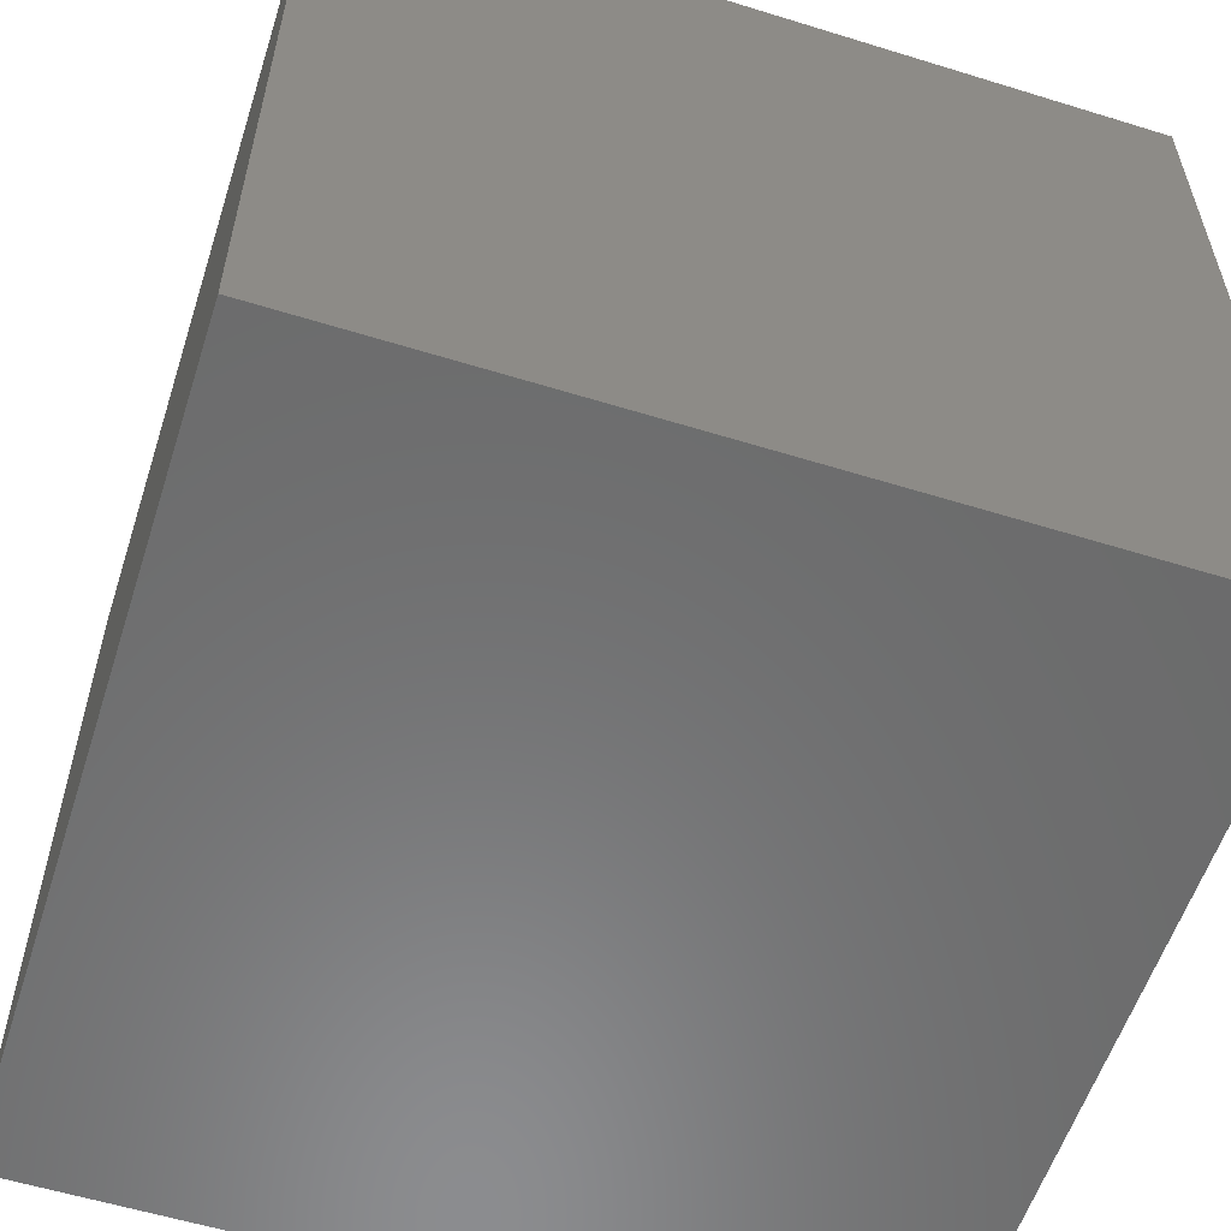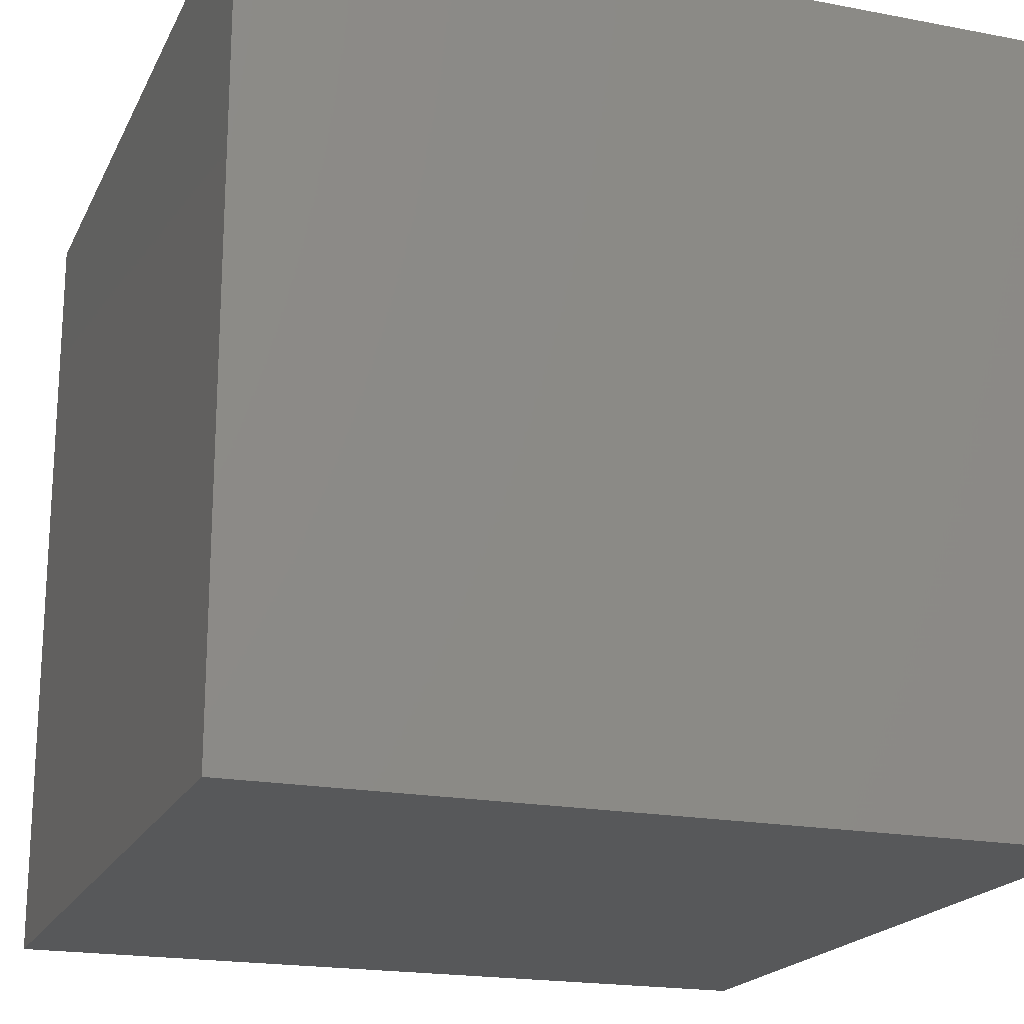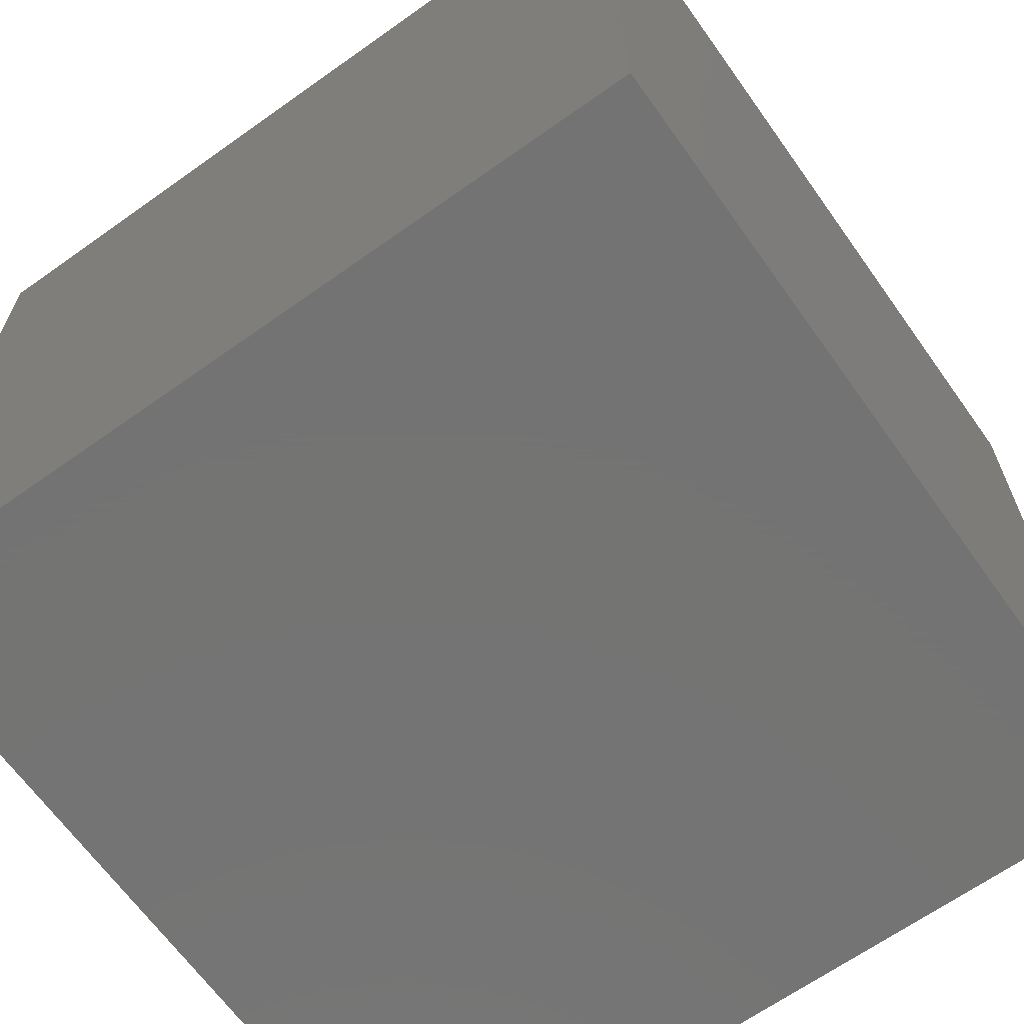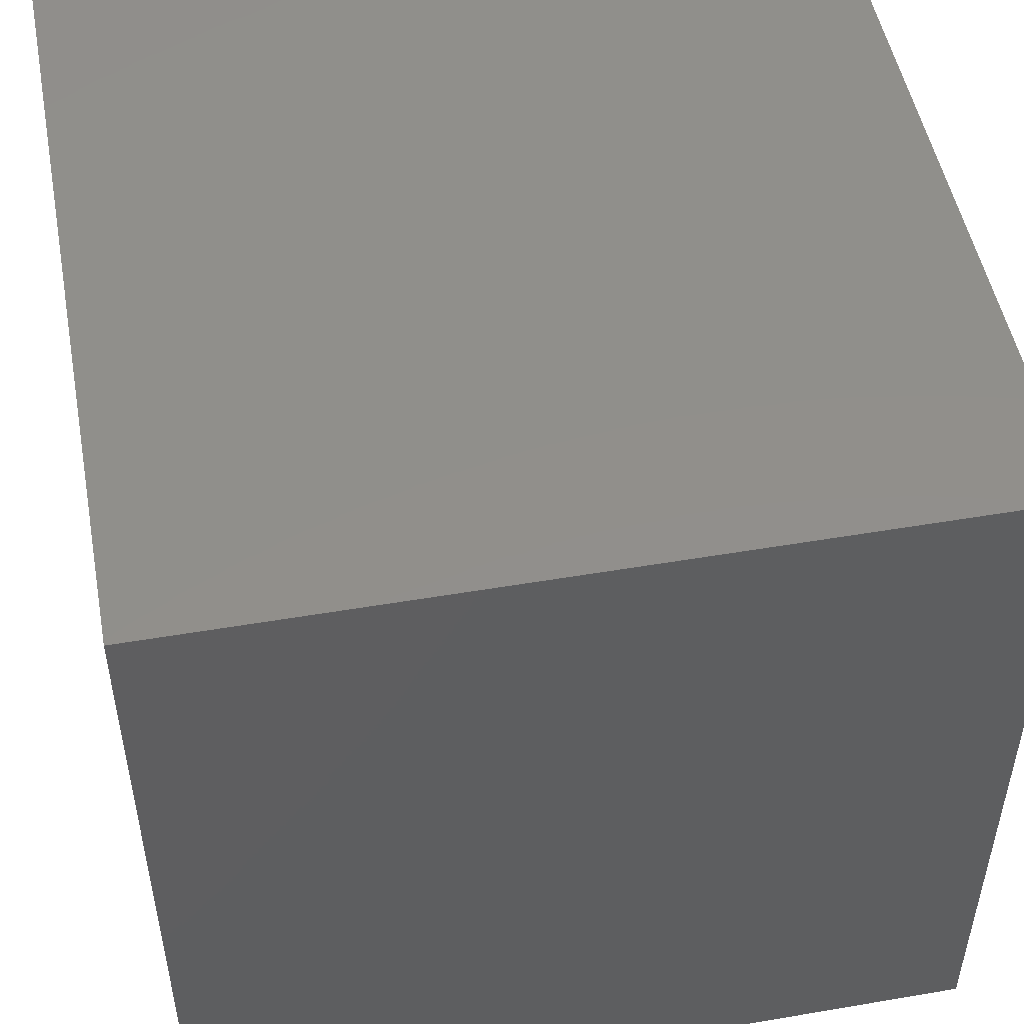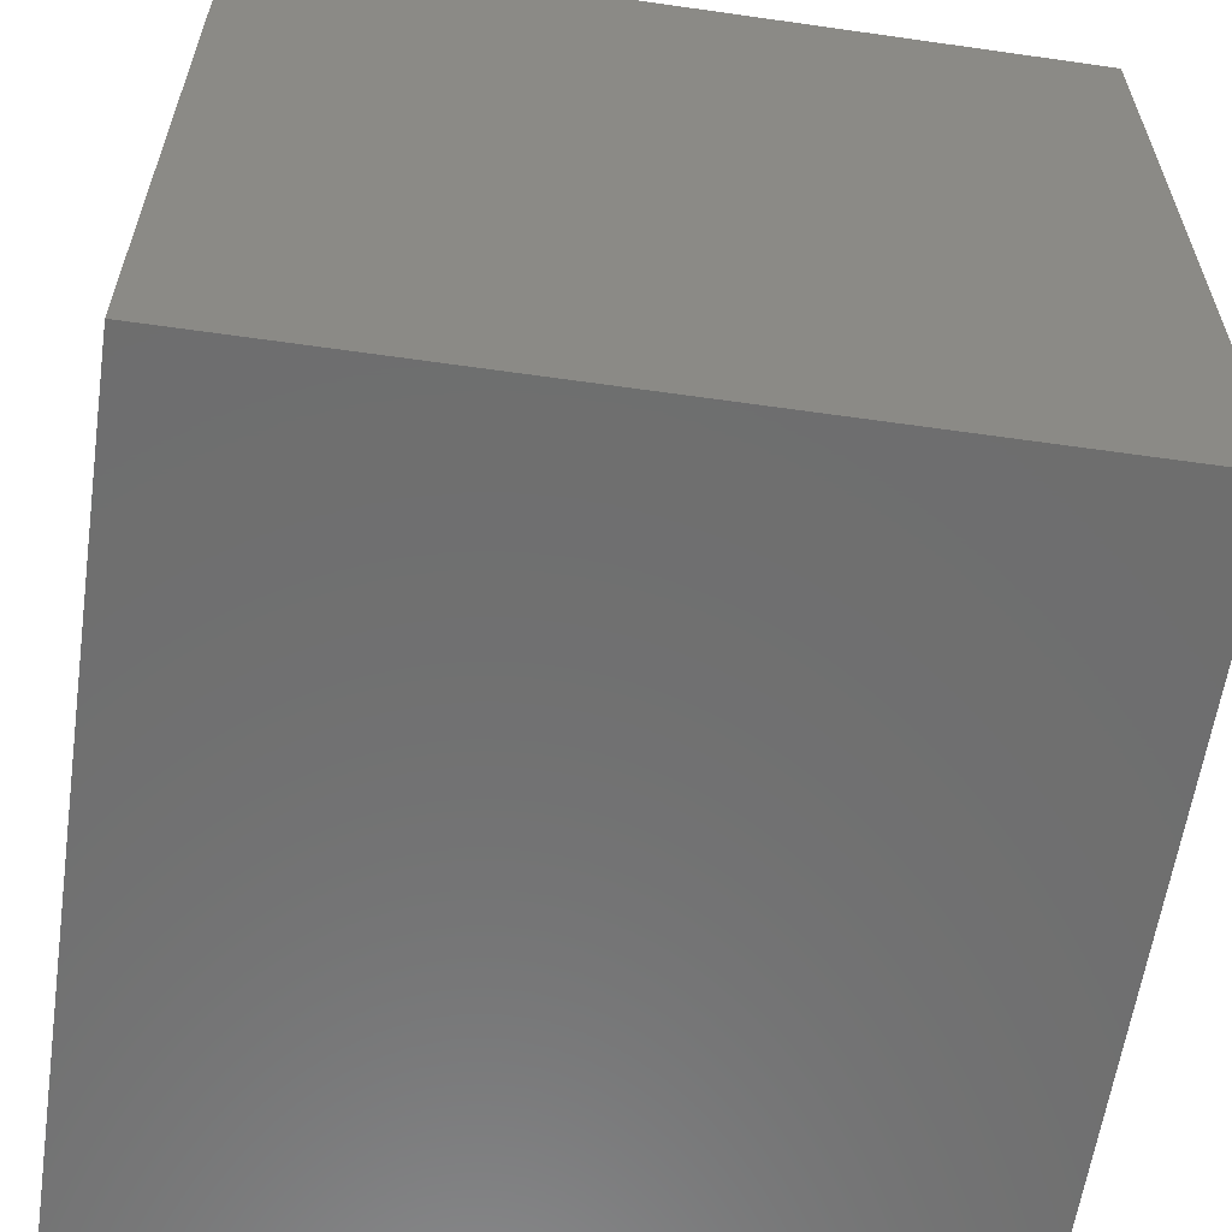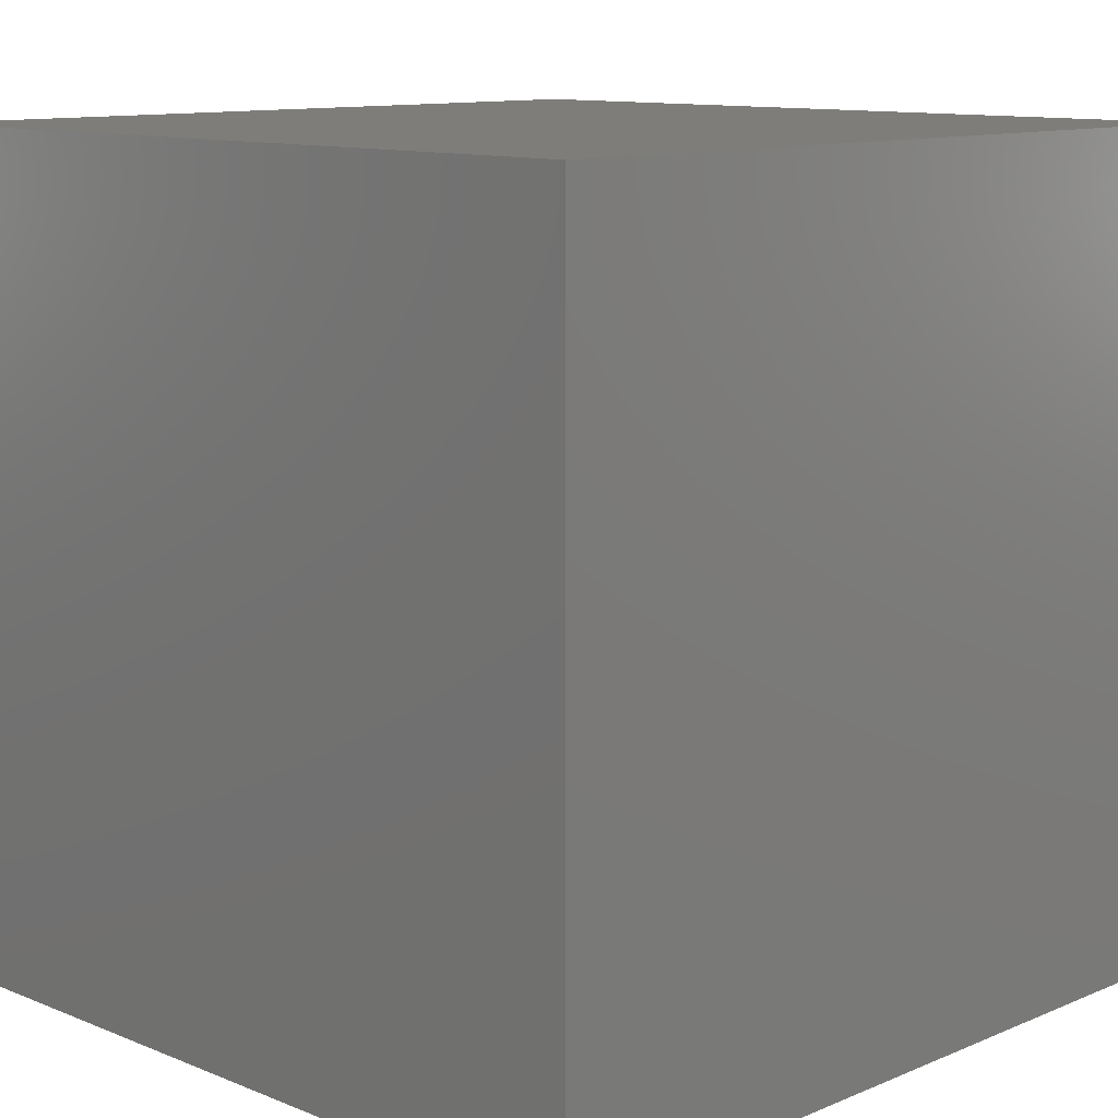
<metadata>
{"format":"stl","ext":"stl","renderer":"f3d","projection":"perspective","resolution":1024,"background":"white","views":[{"elev":-57.5,"azim":72.2,"up":"+Y"},{"elev":-19.5,"azim":-19.7,"up":"+Z"},{"elev":-65.9,"azim":125.5,"up":"+Z"},{"elev":50.4,"azim":79.4,"up":"+Y"},{"elev":-60.4,"azim":-8.3,"up":"+Z"},{"elev":11.2,"azim":-45.5,"up":"+Z"}]}
</metadata>
<code>
# stl→obj: 8 verts, 12 faces
v -1 -2 -6
v -2 -2 -6
v -1 -3 -6
v -2 -3 -6
v -1 -3 -7
v -2 -3 -7
v -1 -2 -7
v -2 -2 -7
f 1 2 3
f 3 2 4
f 5 6 7
f 7 6 8
f 4 6 3
f 3 6 5
f 2 8 4
f 4 8 6
f 1 7 2
f 2 7 8
f 3 5 1
f 1 5 7

</code>
